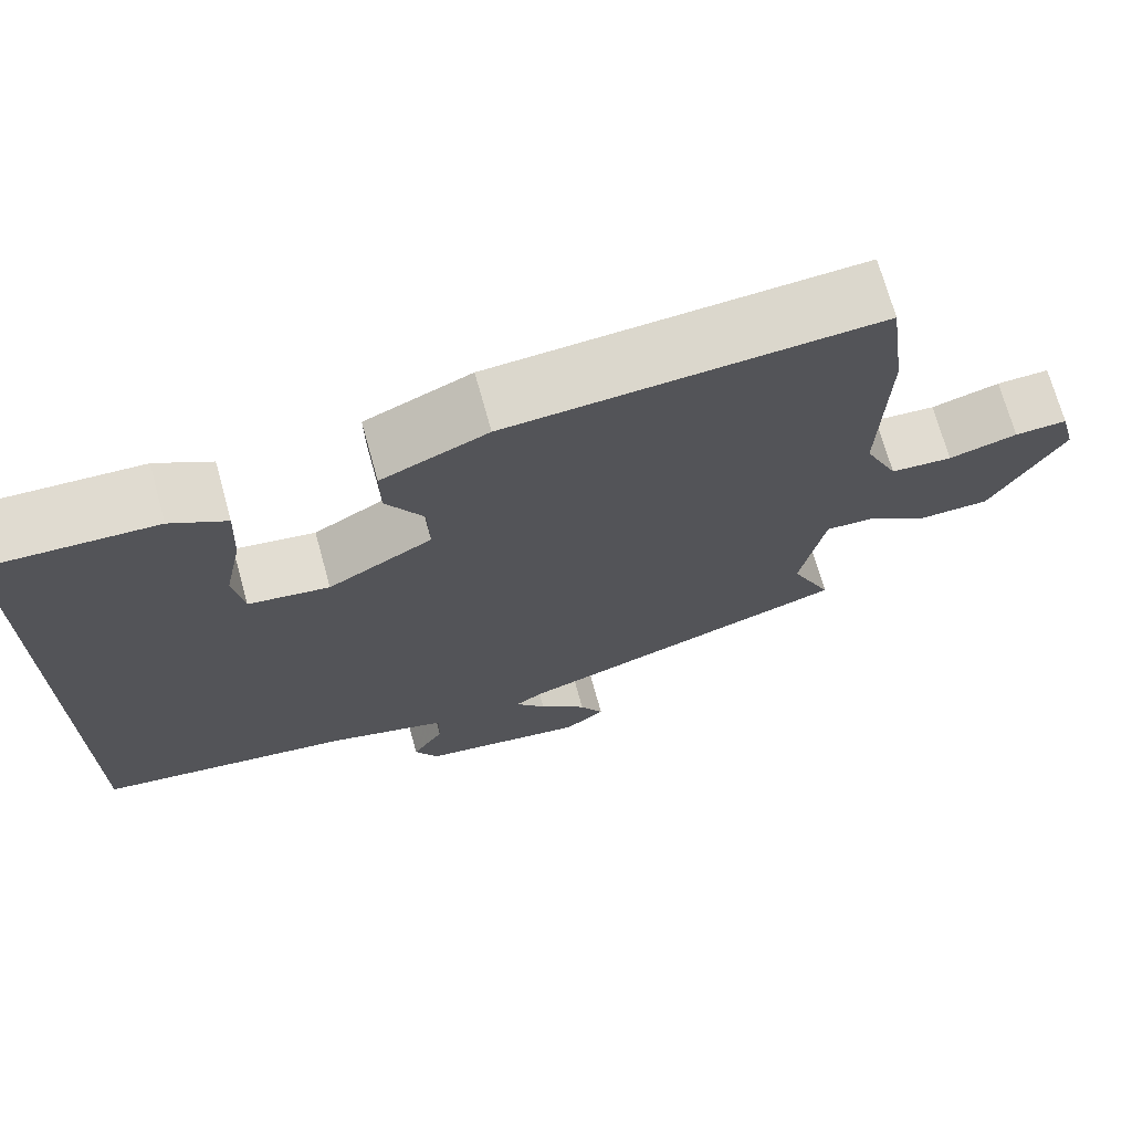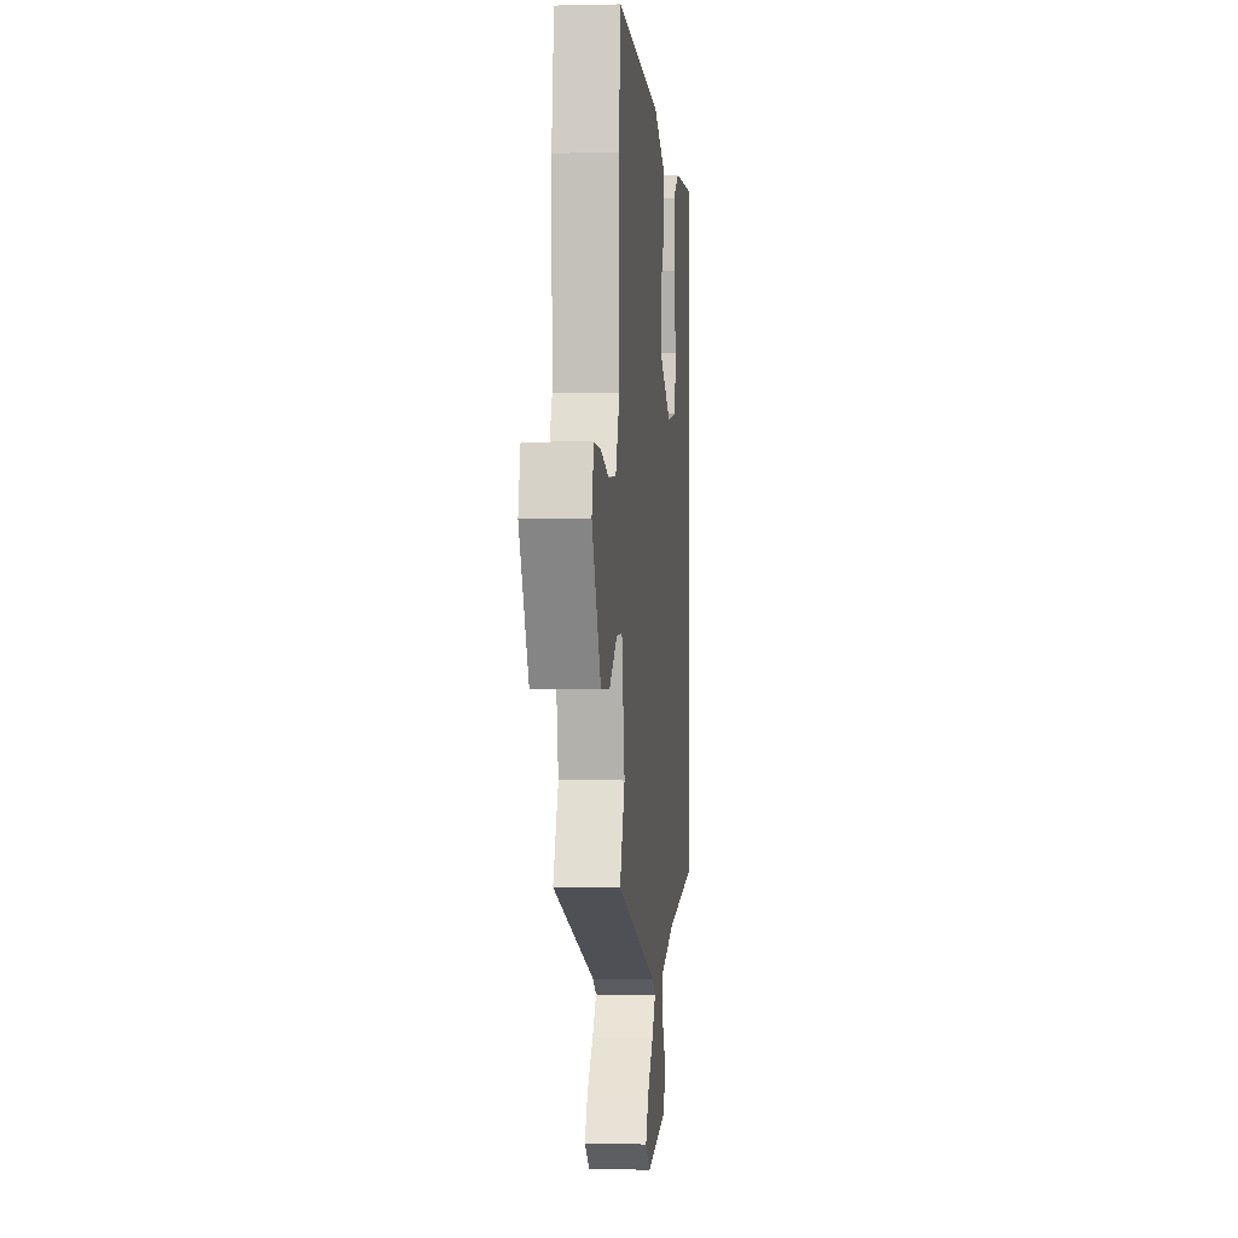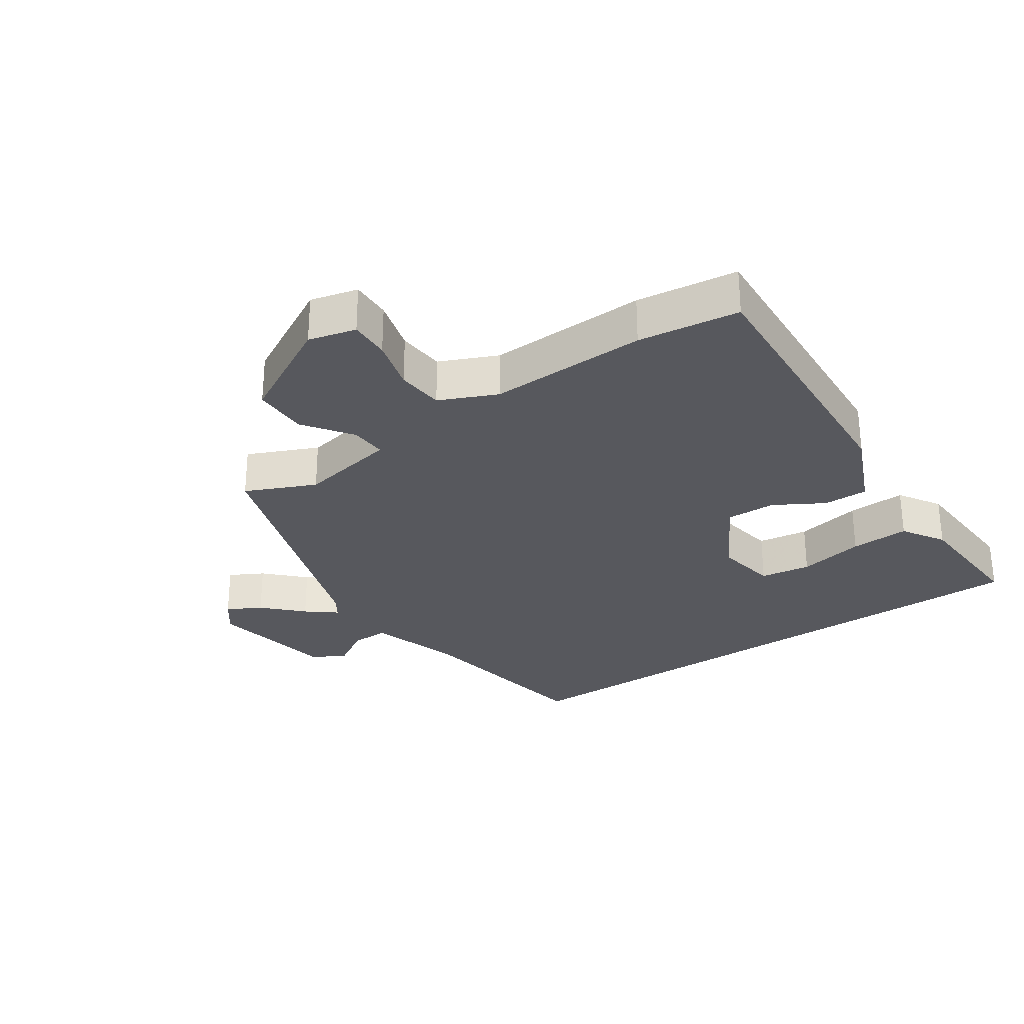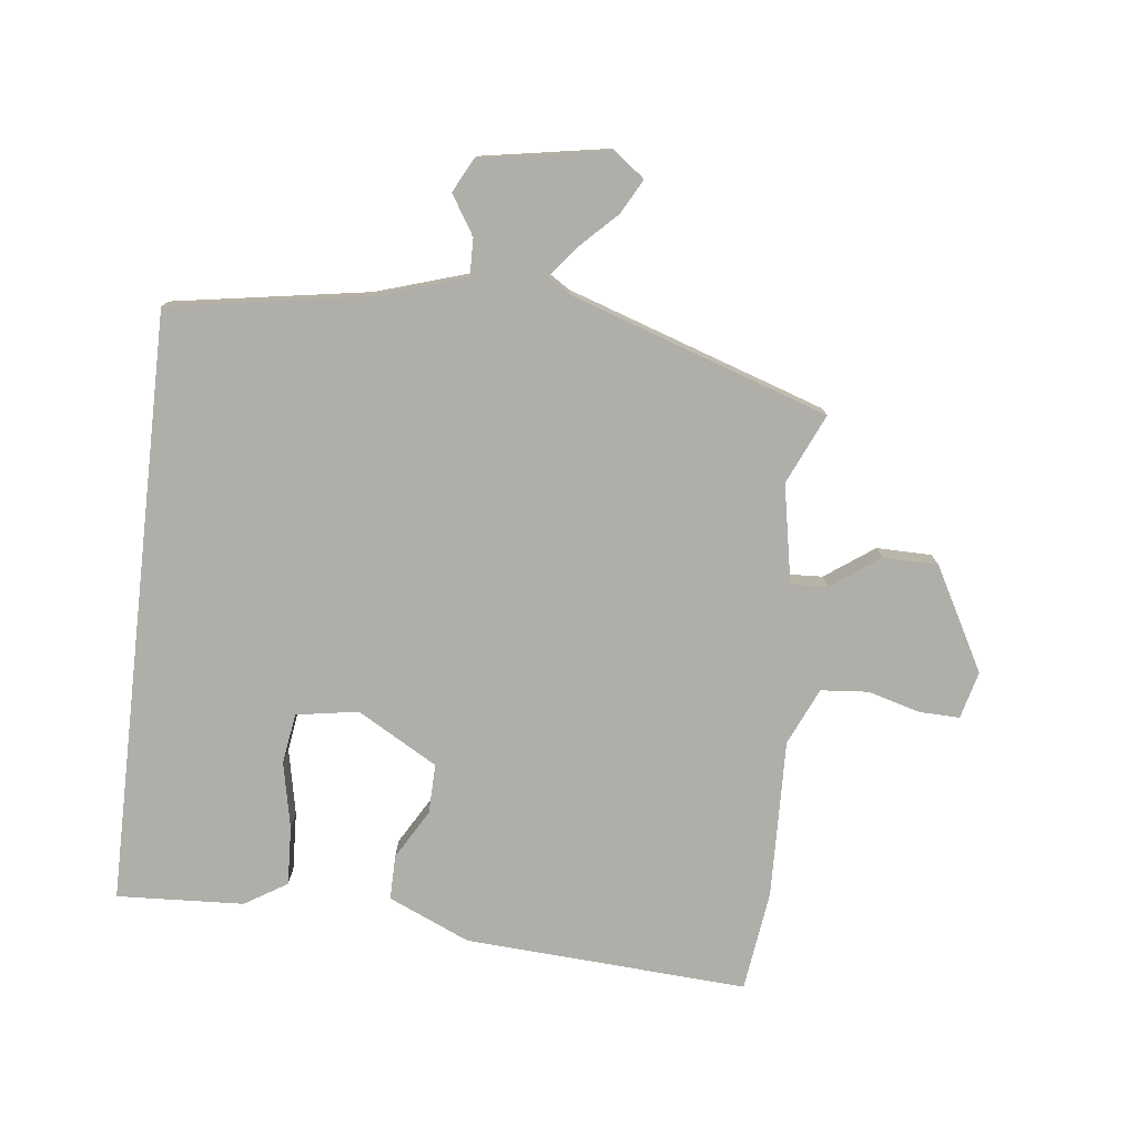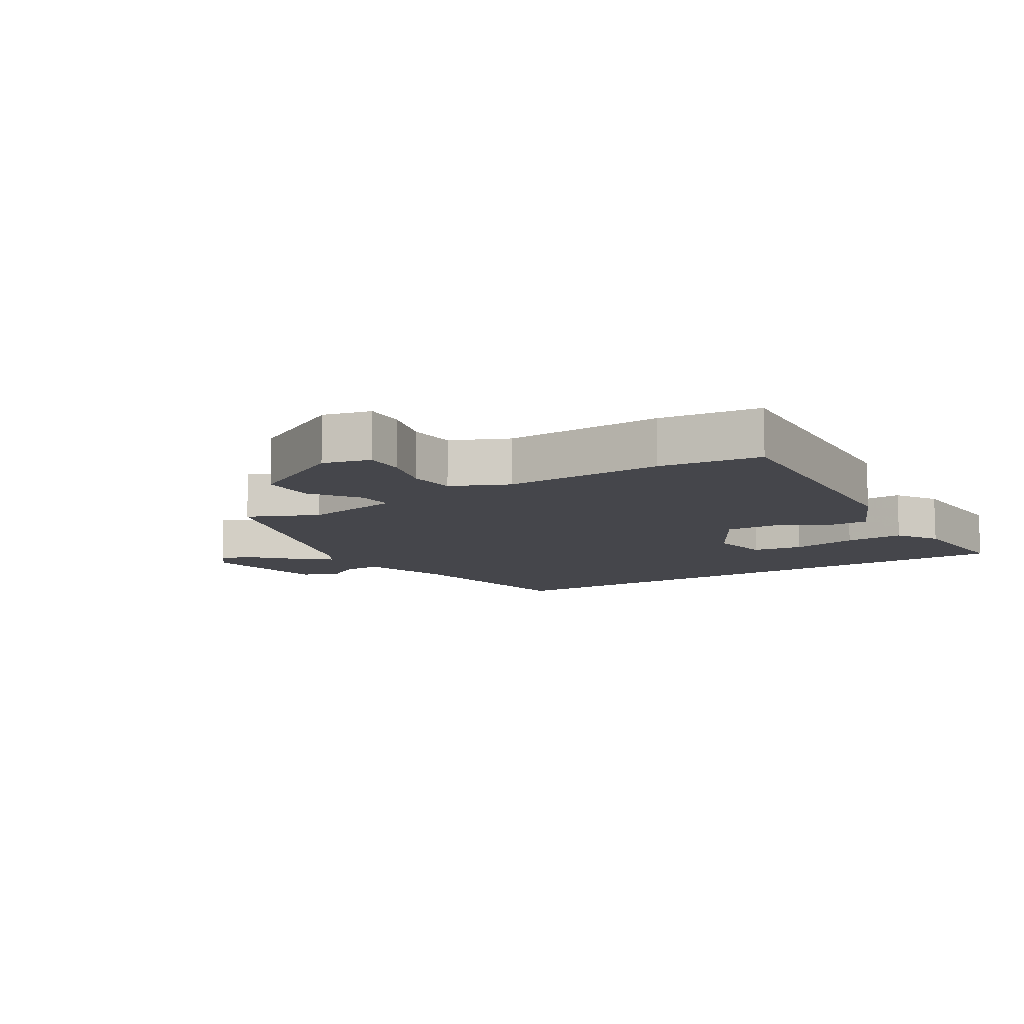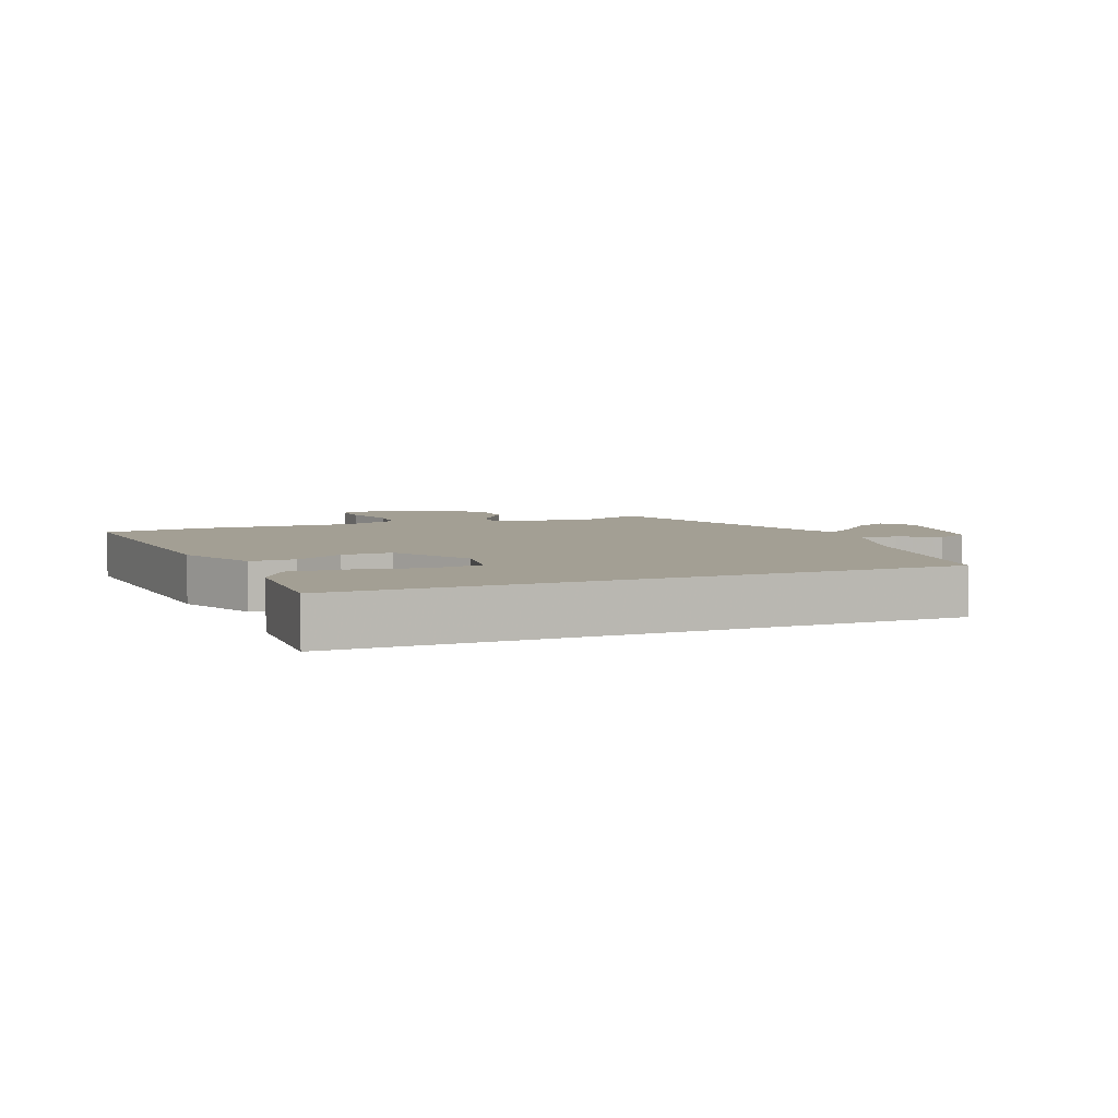
<metadata>
{"format":"obj","ext":"obj","renderer":"f3d","projection":"perspective","resolution":1024,"background":"white","views":[{"elev":71.2,"azim":164.5,"up":"+Z"},{"elev":-0.9,"azim":-84.6,"up":"+Z"},{"elev":-28.9,"azim":-55.5,"up":"+Y"},{"elev":-77.5,"azim":173.5,"up":"+Y"},{"elev":-10.1,"azim":-58.0,"up":"+Y"},{"elev":5.3,"azim":67.8,"up":"+Y"}]}
</metadata>
<code>
v -0.501 0.07 -0.378
v -0.452 0.07 -0.269
v -0.481 0.07 -0.115
v -0.538 0.07 -0.118
v -0.614 0.07 -0.172
v -0.7 0.07 -0.171
v -0.787 0.07 -0.01
v -0.768 0.07 0.064
v -0.705 0.07 0.062
v -0.623 0.07 0.039
v -0.549 0.07 0.045
v -0.509 0.07 0.134
v -0.516 0.07 0.382
v -0.495 0.07 0.54
v -0.053 0.07 0.512
v 0.074 0.07 0.456
v 0.073 0.07 0.386
v 0.028 0.07 0.309
v 0.026 0.07 0.231
v 0.151 0.07 0.159
v 0.248 0.07 0.175
v 0.26 0.07 0.254
v 0.239 0.07 0.358
v 0.235 0.07 0.45
v 0.301 0.07 0.491
v 0.5 0.07 0.501
v 0.5 0.07 -0.428
v 0.195 0.07 -0.477
v 0.051 0.07 -0.522
v 0.052 0.07 -0.581
v 0.09 0.07 -0.642
v 0.062 0.07 -0.695
v -0.138 0.07 -0.729
v -0.187 0.07 -0.692
v -0.158 0.07 -0.639
v -0.1 0.07 -0.582
v -0.063 0.07 -0.536
v -0.097 0.07 -0.514
v -0.501 0 -0.378
v -0.452 0 -0.269
v -0.481 0 -0.115
v -0.538 0 -0.118
v -0.614 0 -0.172
v -0.7 0 -0.171
v -0.787 0 -0.01
v -0.768 0 0.064
v -0.705 0 0.062
v -0.623 0 0.039
v -0.549 0 0.045
v -0.509 0 0.134
v -0.516 0 0.382
v -0.495 0 0.54
v -0.053 0 0.512
v 0.074 0 0.456
v 0.073 0 0.386
v 0.028 0 0.309
v 0.026 0 0.231
v 0.151 0 0.159
v 0.248 0 0.175
v 0.26 0 0.254
v 0.239 0 0.358
v 0.235 0 0.45
v 0.301 0 0.491
v 0.5 0 0.501
v 0.5 0 -0.428
v 0.195 0 -0.477
v 0.051 0 -0.522
v 0.052 0 -0.581
v 0.09 0 -0.642
v 0.062 0 -0.695
v -0.138 0 -0.729
v -0.187 0 -0.692
v -0.158 0 -0.639
v -0.1 0 -0.582
v -0.063 0 -0.536
v -0.097 0 -0.514
f 34 35 36
f 33 34 36
f 32 33 36
f 31 32 36
f 30 31 36
f 29 30 36 37
f 28 29 37 38
f 25 26 27
f 24 25 27
f 23 24 27
f 22 23 27
f 21 22 27 28
f 38 1 2
f 28 38 2
f 21 28 2
f 20 21 2
f 16 17 18
f 15 16 18
f 14 15 18
f 13 14 18
f 12 13 18
f 11 12 18 19
f 8 9 10
f 7 8 10
f 6 7 10
f 5 6 10
f 4 5 10
f 3 4 10 11
f 19 20 2 3
f 3 11 19
f 74 73 72
f 74 72 71
f 74 71 70
f 74 70 69
f 74 69 68
f 75 74 68 67
f 76 75 67 66
f 65 64 63
f 65 63 62
f 65 62 61
f 65 61 60
f 66 65 60 59
f 40 39 76
f 40 76 66
f 40 66 59
f 40 59 58
f 56 55 54
f 56 54 53
f 56 53 52
f 56 52 51
f 56 51 50
f 57 56 50 49
f 48 47 46
f 48 46 45
f 48 45 44
f 48 44 43
f 48 43 42
f 49 48 42 41
f 41 40 58 57
f 57 49 41
f 1 39 40 2
f 2 40 41 3
f 3 41 42 4
f 4 42 43 5
f 5 43 44 6
f 6 44 45 7
f 7 45 46 8
f 8 46 47 9
f 9 47 48 10
f 10 48 49 11
f 11 49 50 12
f 12 50 51 13
f 13 51 52 14
f 14 52 53 15
f 15 53 54 16
f 16 54 55 17
f 17 55 56 18
f 18 56 57 19
f 19 57 58 20
f 20 58 59 21
f 21 59 60 22
f 22 60 61 23
f 23 61 62 24
f 24 62 63 25
f 25 63 64 26
f 26 64 65 27
f 27 65 66 28
f 28 66 67 29
f 29 67 68 30
f 30 68 69 31
f 31 69 70 32
f 32 70 71 33
f 33 71 72 34
f 34 72 73 35
f 35 73 74 36
f 36 74 75 37
f 37 75 76 38
f 38 76 39 1

</code>
